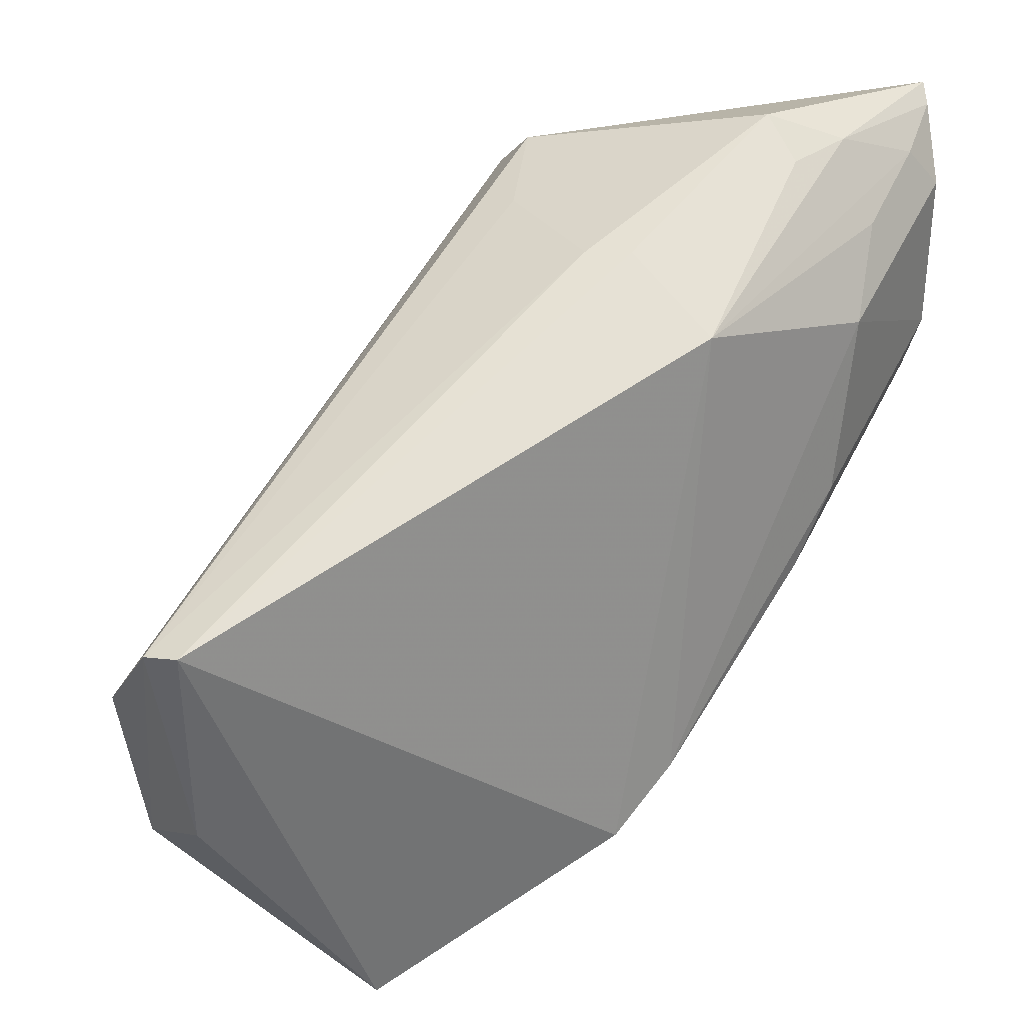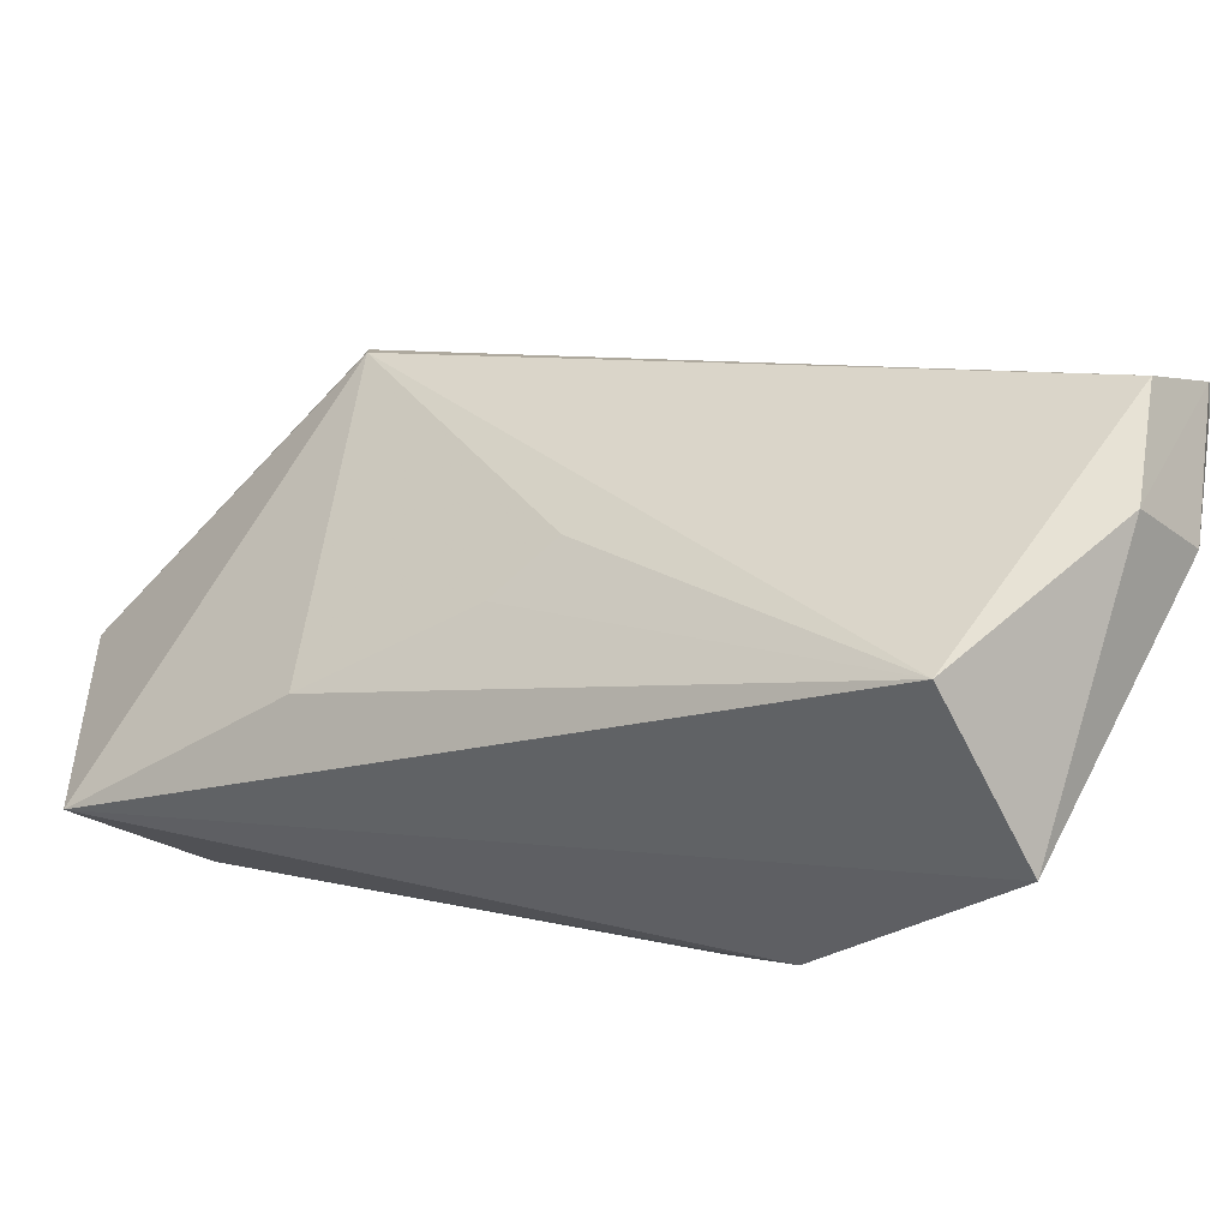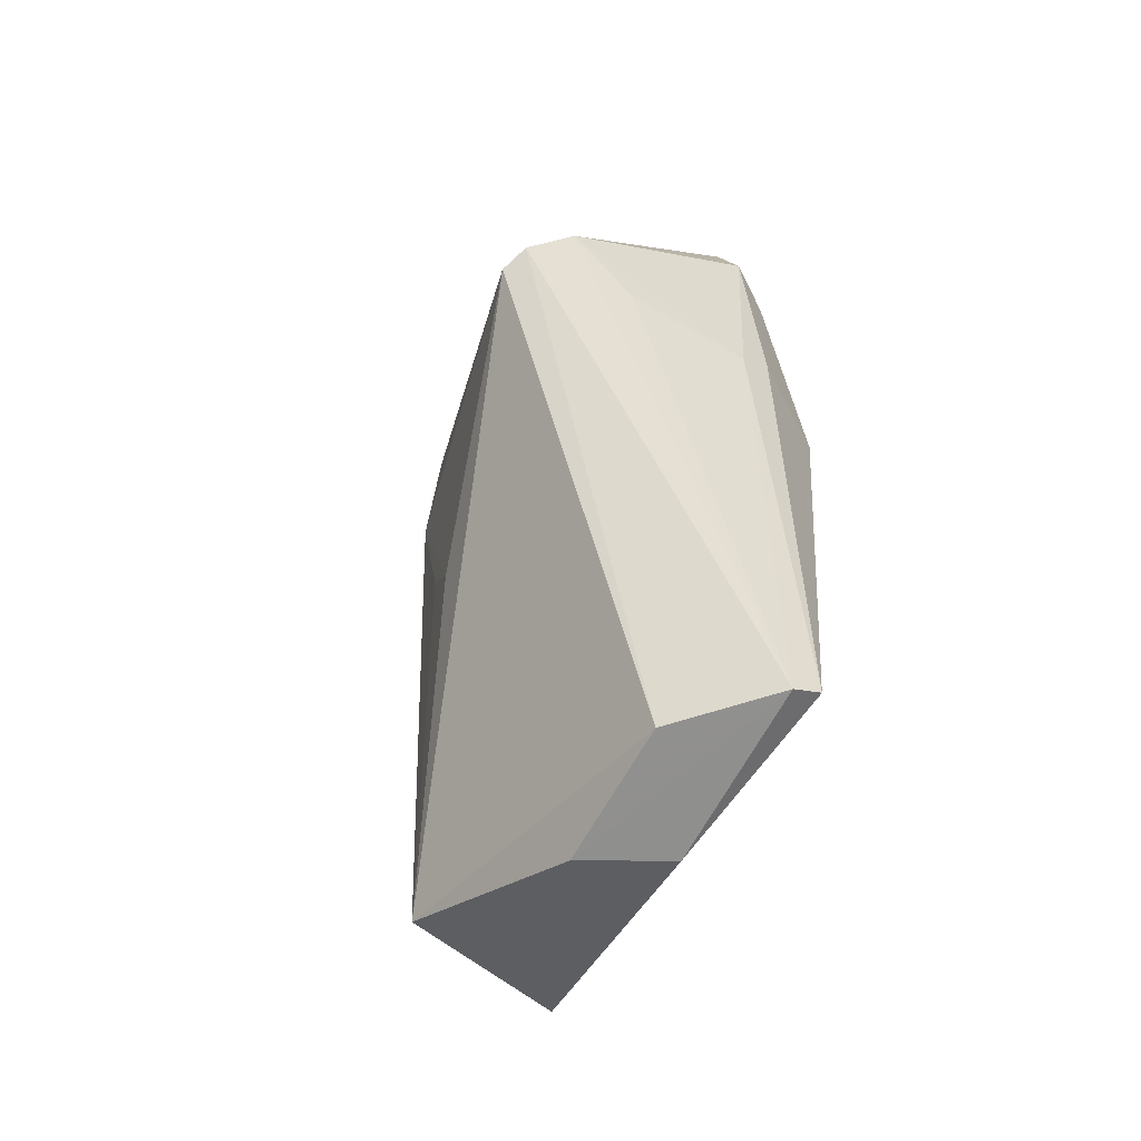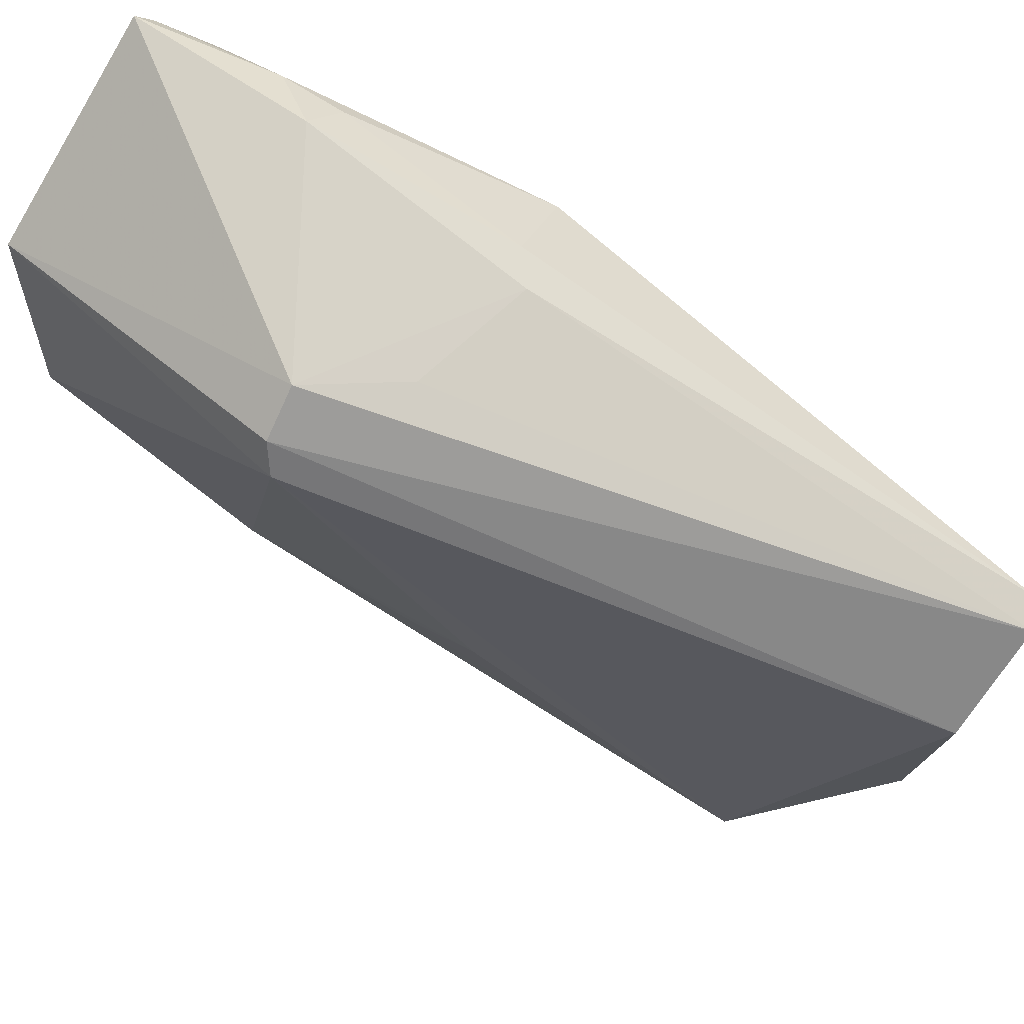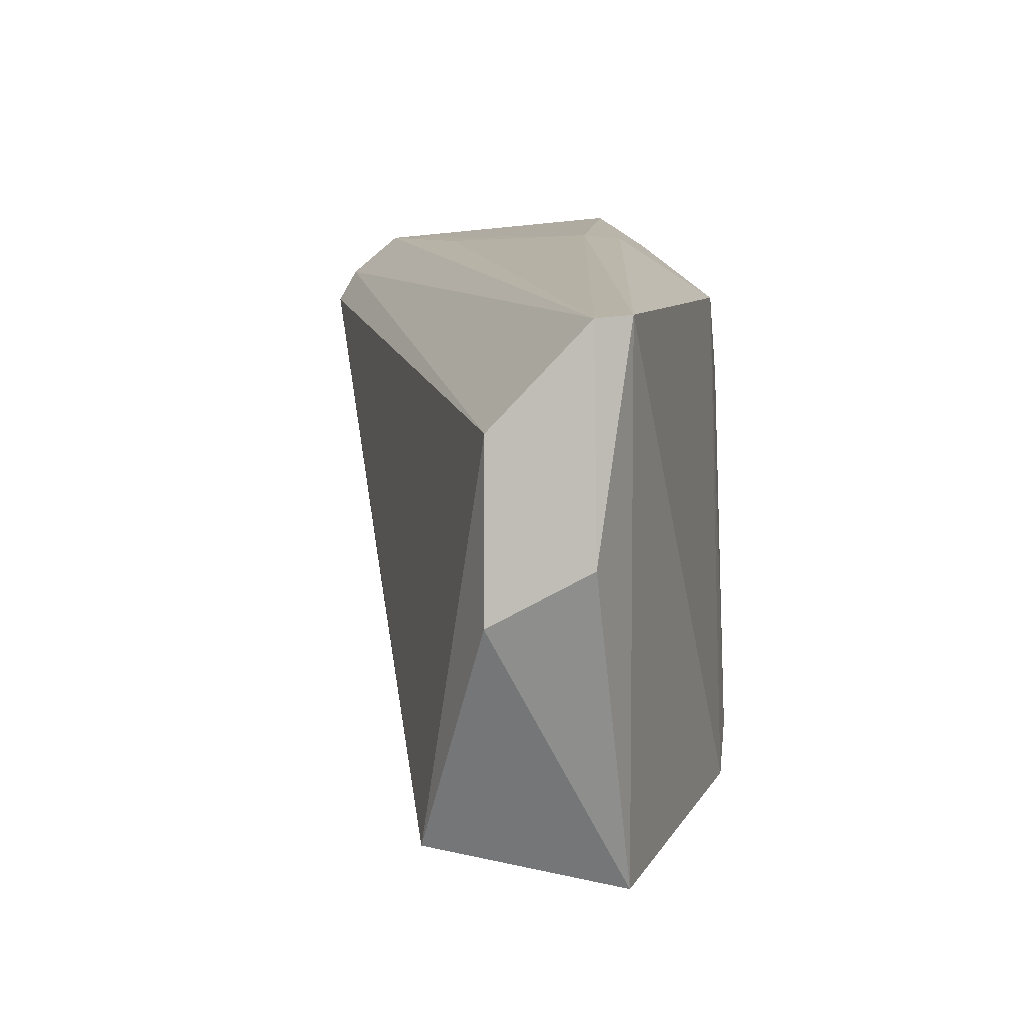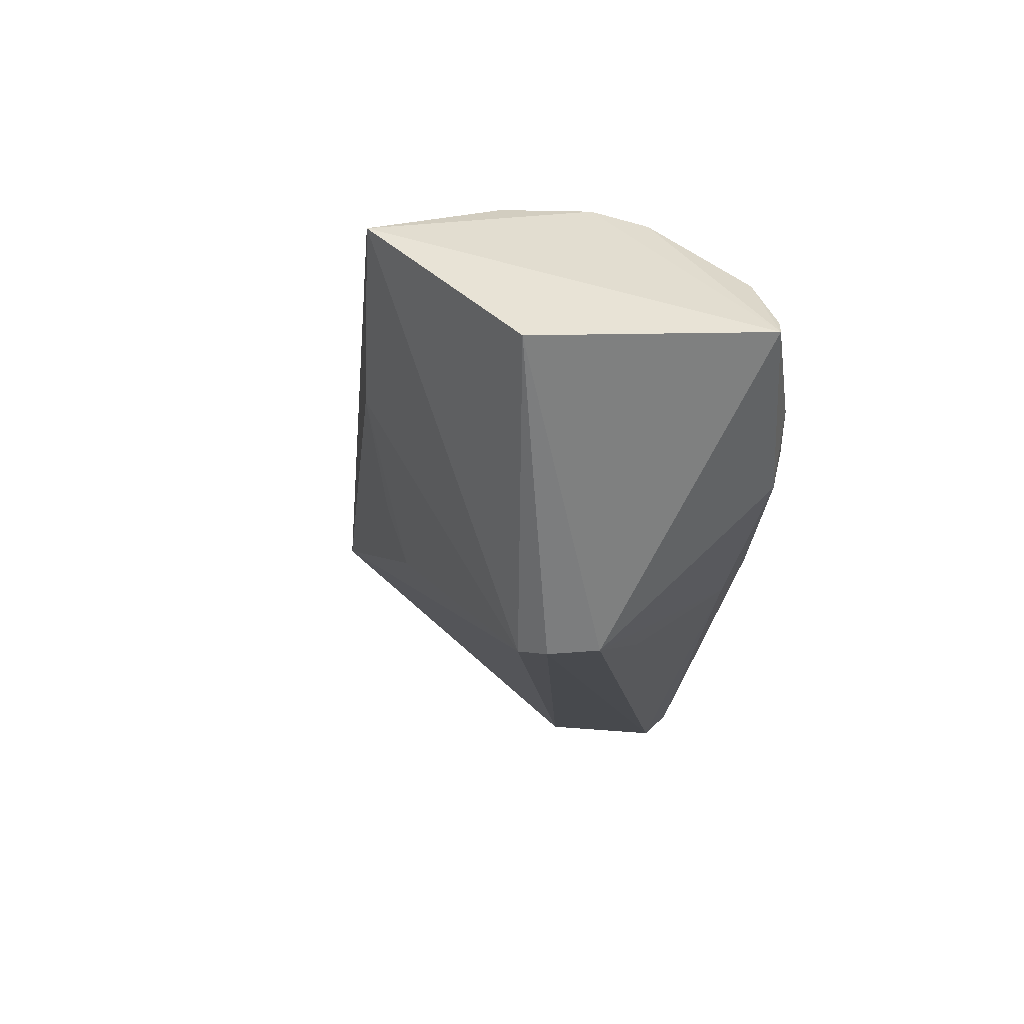
<metadata>
{"format":"obj","ext":"obj","renderer":"f3d","projection":"perspective","resolution":1024,"background":"white","views":[{"elev":27.0,"azim":57.7,"up":"+Z"},{"elev":-52.0,"azim":-48.4,"up":"+Z"},{"elev":-79.3,"azim":-26.8,"up":"+Y"},{"elev":62.1,"azim":-50.2,"up":"+Z"},{"elev":-9.1,"azim":13.7,"up":"+Z"},{"elev":42.4,"azim":-41.1,"up":"+Y"}]}
</metadata>
<code>
v 0.1426 -0.3506 0.05693
v 0.1364 -0.2717 -0.1029
v 0.1333 -0.07318 0.09944
v 0.01529 -0.007576 0.1063
v 0.07451 -0.2871 -0.08971
v 0.06851 -0.01679 0.03319
v 0.08936 -0.08272 0.1635
v 0.1507 -0.1832 -0.06297
v 0.1069 -0.3371 -0.0297
v 0.08565 -0.009431 0.1619
v 0.01514 -0.008035 0.01962
v 0.143 -0.1438 0.113
v 0.0052 -0.1386 0.1325
v 0.1528 -0.344 0.05891
v 0.1035 -0.01738 0.07745
v 0.1026 -0.05927 0.1543
v 0.1483 -0.1587 -0.04387
v 0.02042 -0.1369 0.1454
v 0.1098 -0.3482 0.02542
v 0.02076 -0.1024 0.004464
v 0.000676 -0.1432 0.1209
v 0.1399 -0.3359 -0.01368
v 0.1114 -0.1542 0.1347
v 0.104 -0.01603 0.1305
v 0.09391 -0.01697 0.05641
v 0.1061 -0.08276 0.1513
v 0.1032 -0.02894 0.1442
v 0.1343 -0.08167 0.03841
v 0.1005 -0.1655 0.1336
v 0.03342 -0.1975 0.009818
v 0.1181 -0.05698 0.1275
v 0.09172 -0.01214 0.1557
v 0.136 -0.09777 0.0128
v 0.0506 -0.1619 0.1356
v 0.03168 -0.1704 0.0006056
f 9 5 2
f 11 4 10
f 11 2 5
f 11 8 2
f 11 6 8
f 14 2 8
f 14 8 12
f 16 10 7
f 17 12 8
f 17 3 12
f 17 8 6
f 18 13 1
f 18 7 10
f 18 10 4
f 18 4 13
f 19 9 1
f 19 1 13
f 19 5 9
f 20 11 5
f 21 13 4
f 21 4 11
f 21 11 20
f 21 19 13
f 21 5 19
f 22 9 2
f 22 2 14
f 22 14 1
f 22 1 9
f 23 14 12
f 24 15 10
f 24 3 15
f 25 11 10
f 25 10 15
f 25 6 11
f 25 17 6
f 26 16 7
f 26 12 16
f 26 23 12
f 26 7 23
f 27 16 12
f 27 3 24
f 28 15 3
f 28 3 17
f 29 7 18
f 29 23 7
f 29 1 14
f 29 14 23
f 30 21 20
f 30 5 21
f 31 27 12
f 31 12 3
f 31 3 27
f 32 27 24
f 32 24 10
f 32 10 16
f 32 16 27
f 33 25 15
f 33 15 28
f 33 28 17
f 33 17 25
f 34 29 18
f 34 18 1
f 34 1 29
f 35 30 20
f 35 20 5
f 35 5 30

</code>
